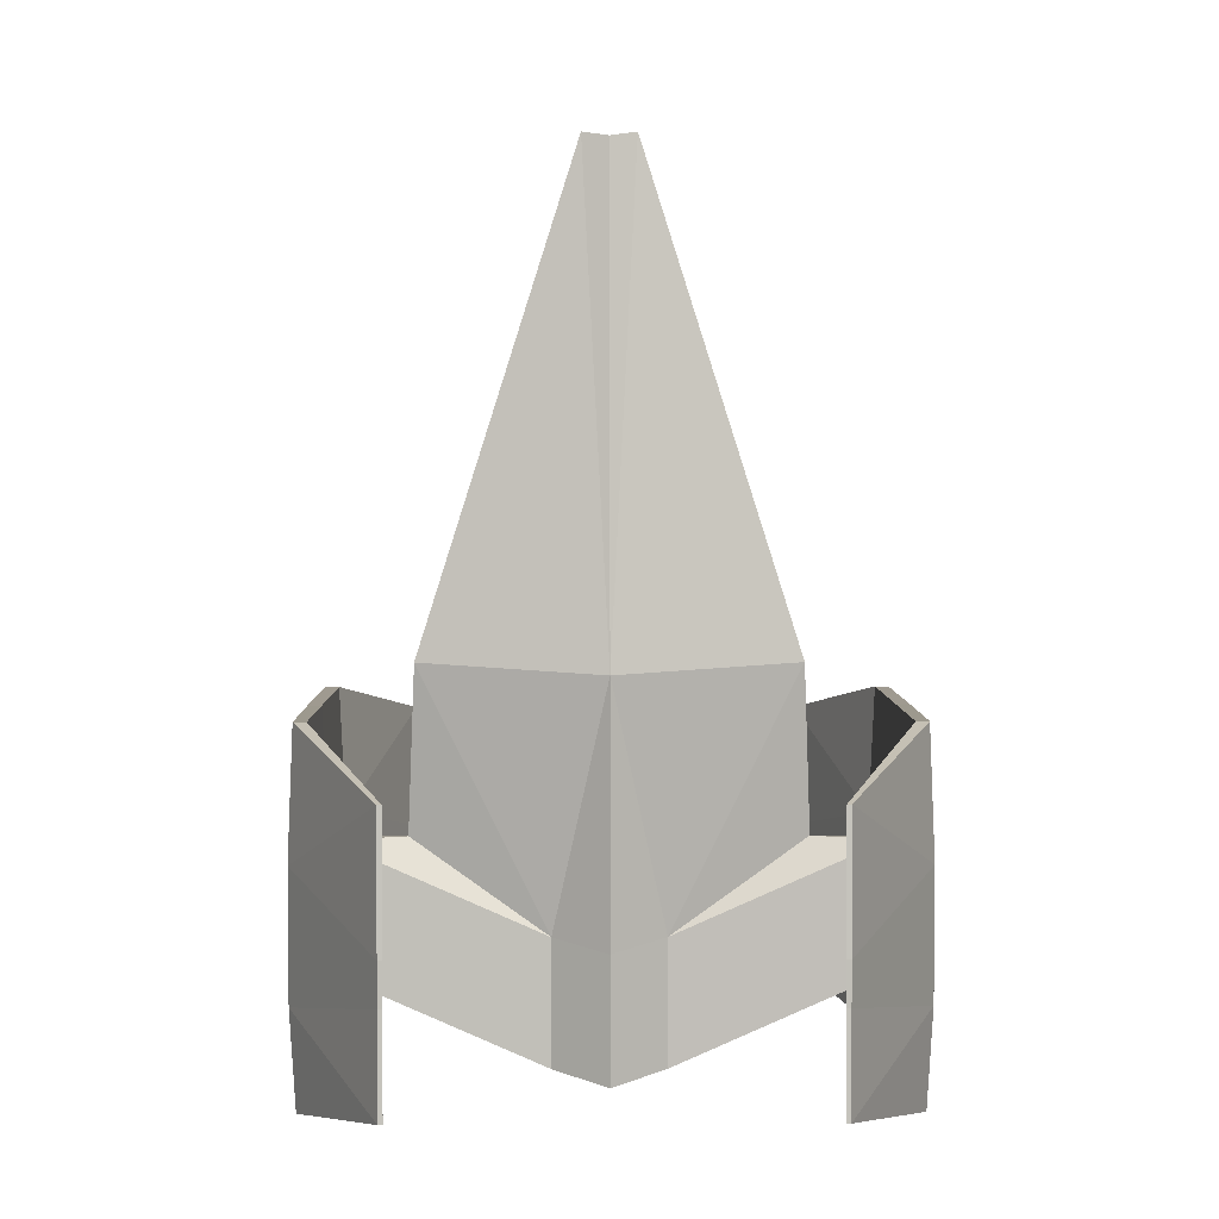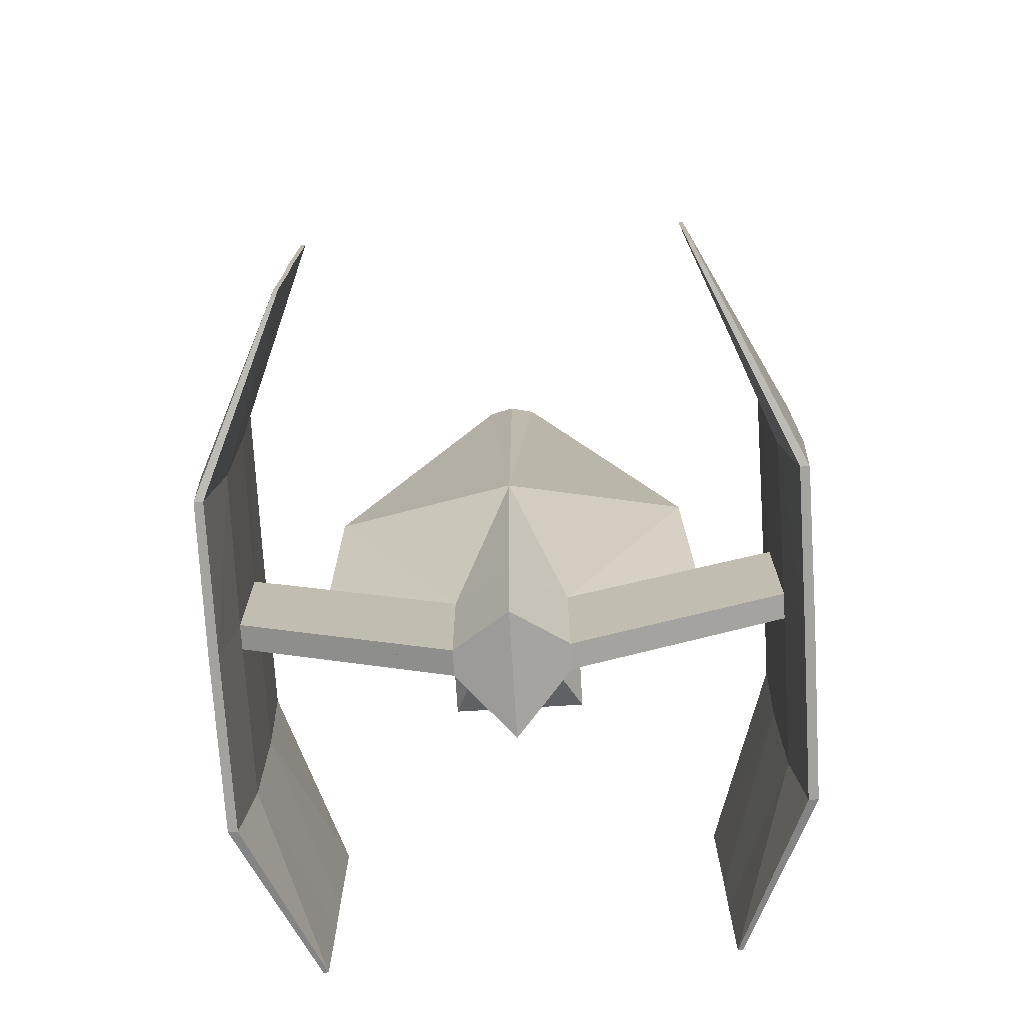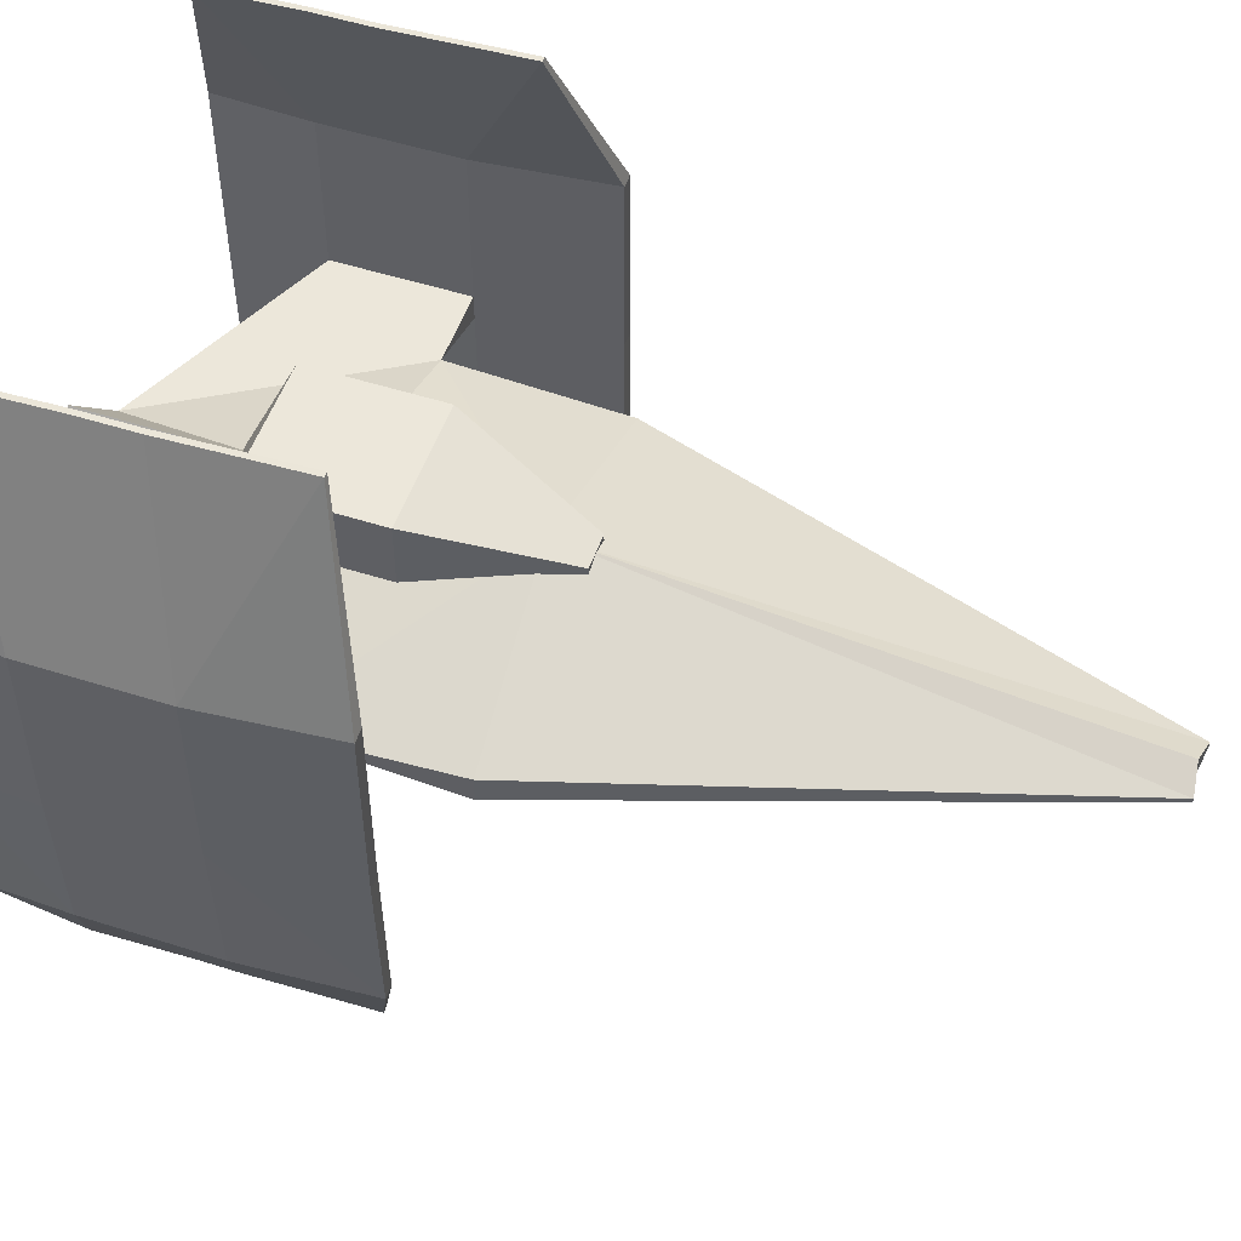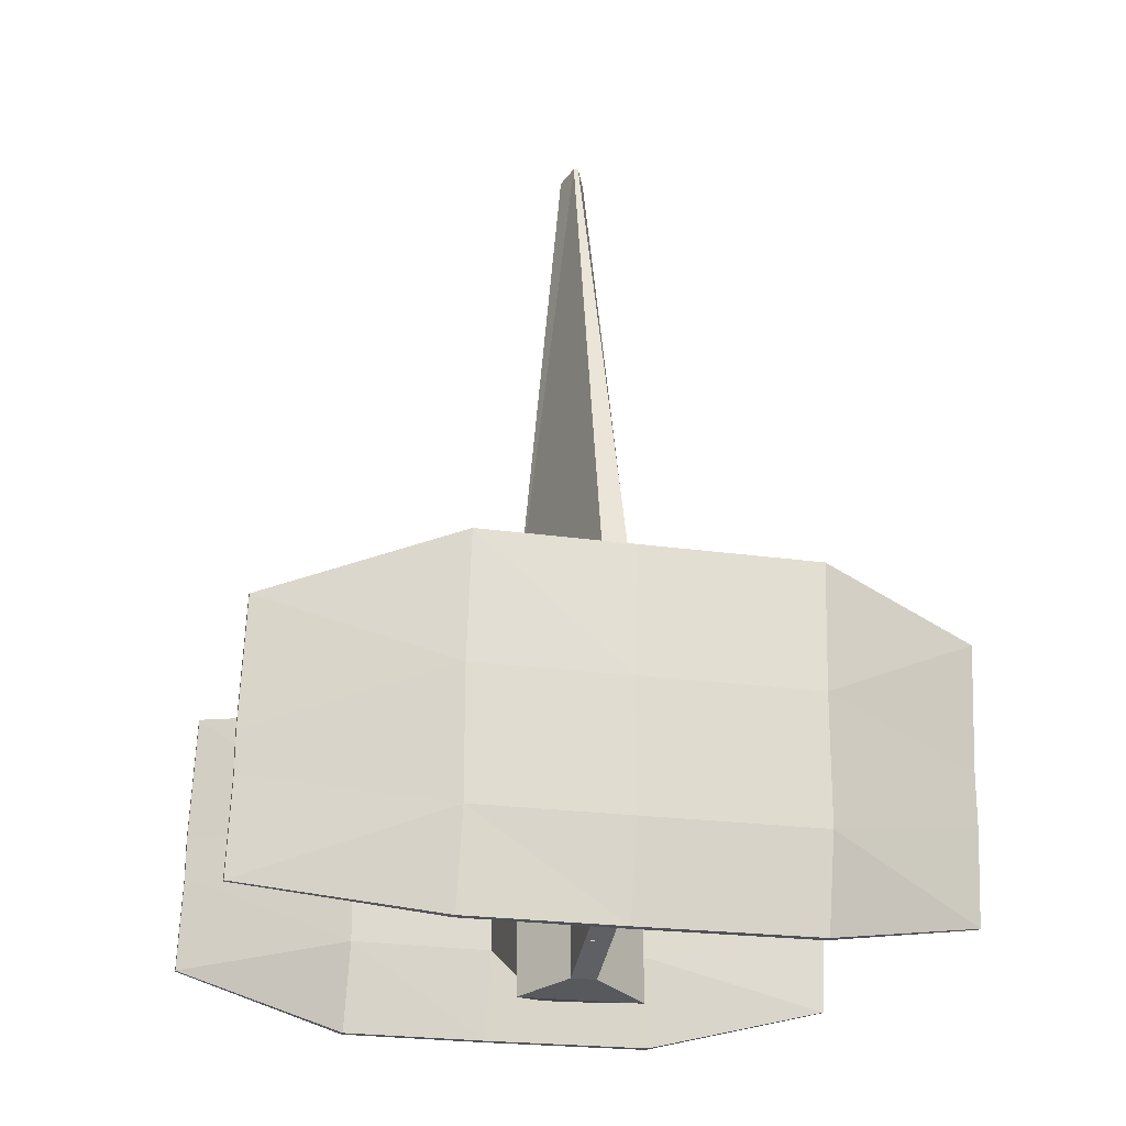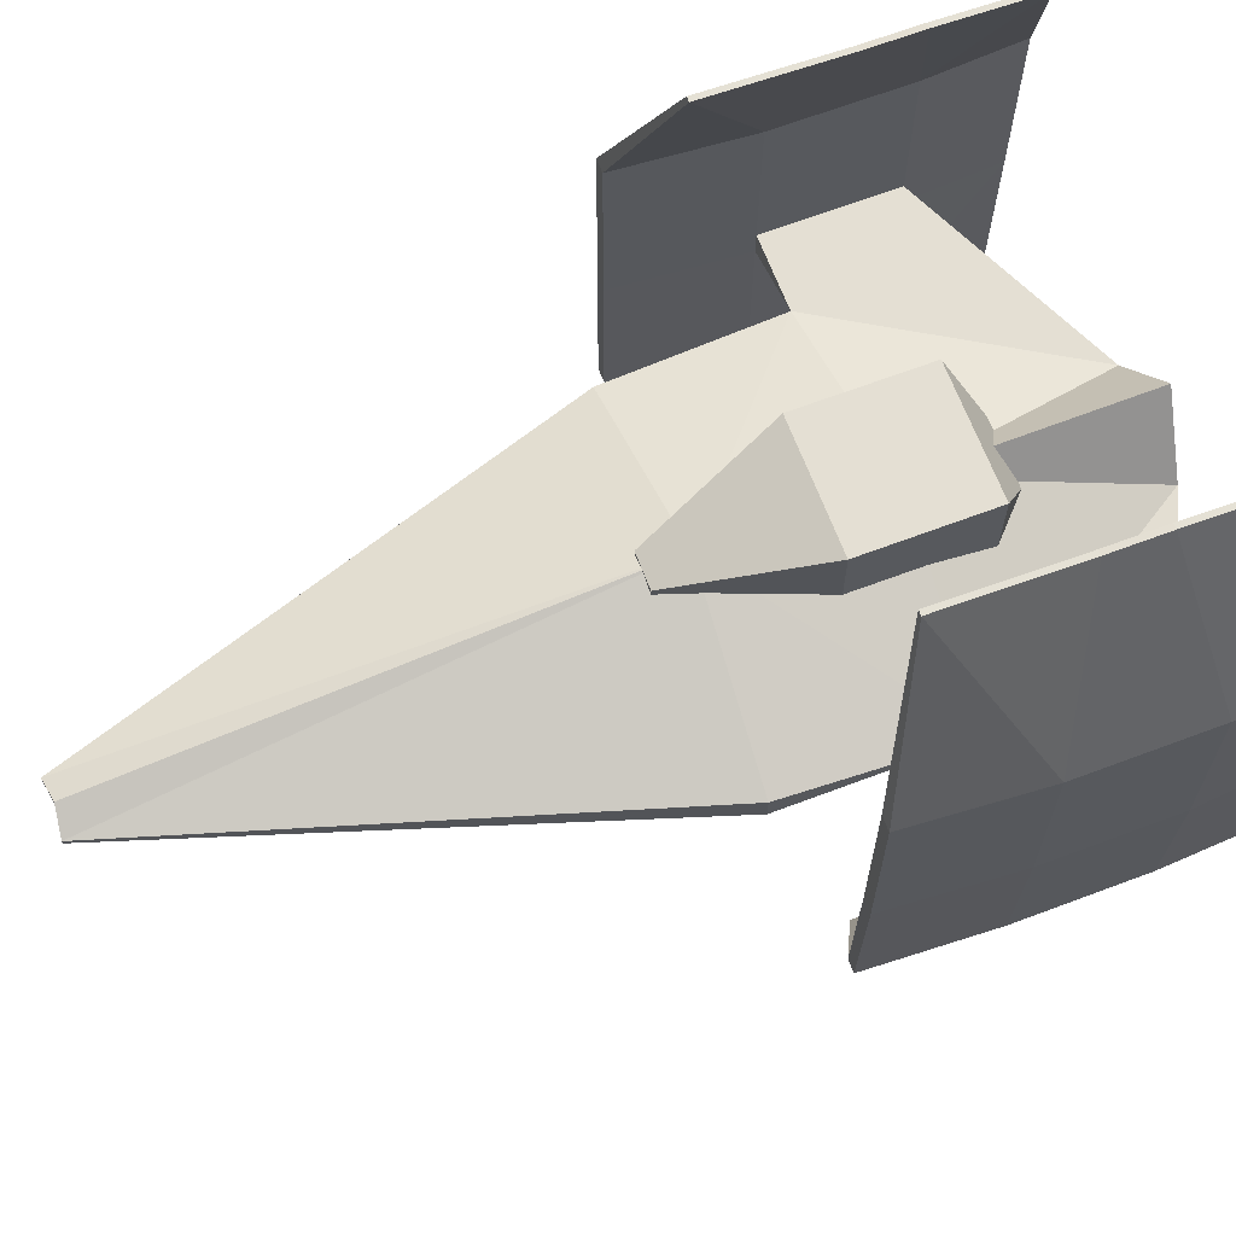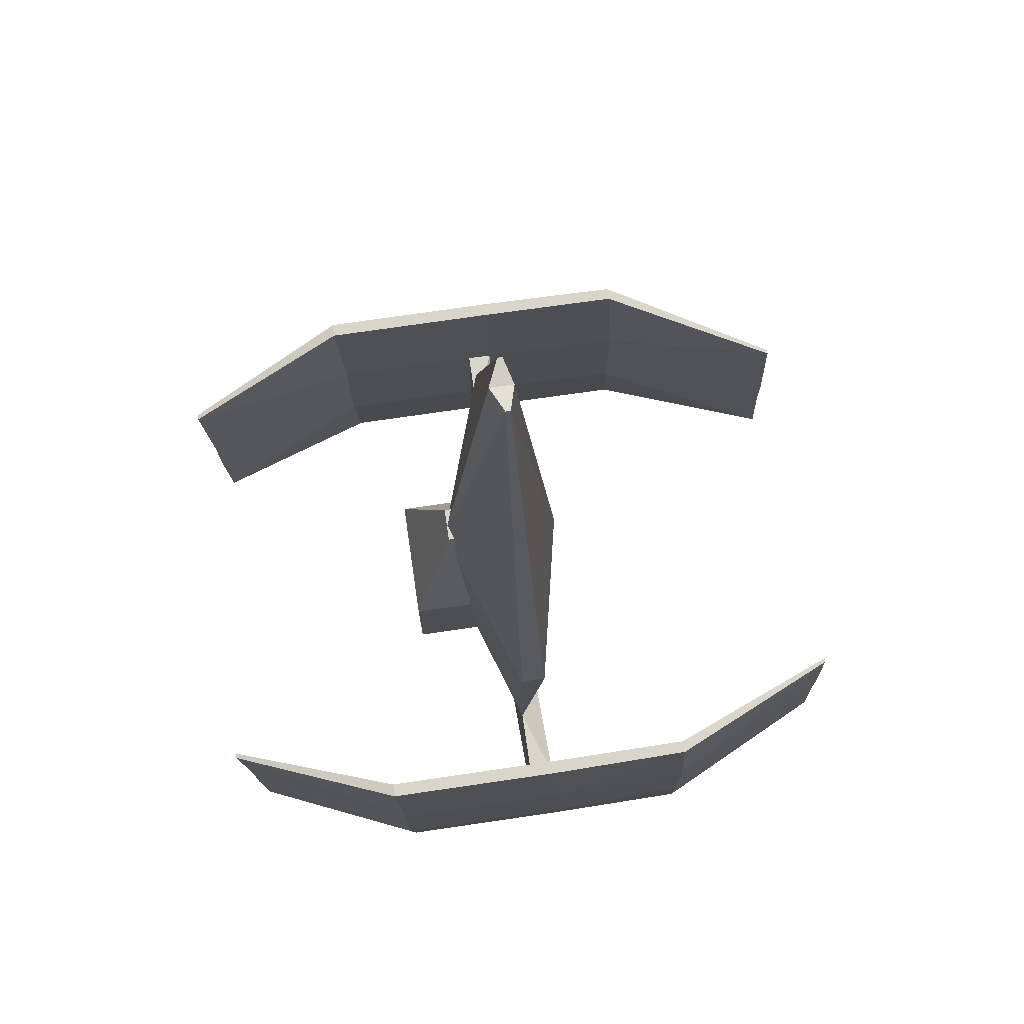
<metadata>
{"format":"obj","ext":"obj","renderer":"f3d","projection":"perspective","resolution":1024,"background":"white","views":[{"elev":3.9,"azim":179.3,"up":"+Y"},{"elev":-72.4,"azim":-176.5,"up":"+Y"},{"elev":52.2,"azim":109.0,"up":"+Z"},{"elev":-21.4,"azim":-104.6,"up":"+Y"},{"elev":66.7,"azim":-110.7,"up":"+Z"},{"elev":74.5,"azim":81.7,"up":"+Y"}]}
</metadata>
<code>
o Cube
v -0.2647 -2.429 0.01797
v -0.9091 -1.387 0.003328
v -0.2647 -2.429 -0.102
v -0.2647 -1.829 -0.102
v -0.003601 -2.471 -0.2854
v -0.003601 -1.871 -0.2854
v -0.003601 -2.471 0.3146
v -0.003601 -1.429 0.3
v -1.255 -1.987 -0.1167
v -1.255 -1.987 0.003328
v -1.255 -1.387 0.003328
v -1.255 -1.387 -0.1167
v -1.383 -1.987 -0.1167
v -1.383 -1.987 0.003328
v -1.383 -1.387 0.003328
v -1.383 -1.387 -0.1167
v -1.243 -1.381 -0.8342
v -1.243 -1.981 -0.8342
v -1.361 -1.381 -0.8342
v -1.361 -1.981 -0.8342
v -1.255 -1.987 0.7309
v -1.255 -1.387 0.7309
v -1.383 -1.987 0.7309
v -1.383 -1.387 0.7309
v -0.9016 -1.606 -1.705
v -0.9016 -1.797 -1.705
v -0.9223 -1.606 -1.705
v -0.9223 -1.797 -1.705
v -0.9662 -1.824 1.56
v -0.9662 -1.572 1.56
v -0.9905 -1.824 1.56
v -0.9905 -1.572 1.56
v -0.8722 -0.5903 0.003328
v -0.8722 -0.5903 -0.1167
v -0.003601 -0.6323 0.3
v -0.003601 -0.6323 -0.3
v -0.1292 1.754 -0.02225
v -0.1292 1.754 -0.04538
v -0.003601 1.733 0.03494
v -0.003601 1.733 -0.08072
v -1.285 -0.7847 0.0293
v -1.285 -0.7847 -0.09072
v -1.349 -0.7847 0.0293
v -1.349 -0.7847 -0.09072
v -1.338 -0.779 -0.8082
v -1.279 -0.779 -0.8082
v -1.285 -0.7847 0.7569
v -1.349 -0.7847 0.7569
v -0.9223 -1.004 -1.679
v -0.9016 -1.004 -1.679
v -0.9662 -0.9702 1.586
v -0.9905 -0.9702 1.586
v -1.294 -2.435 -0.136
v -1.294 -2.435 -0.016
v -1.339 -2.435 -0.136
v -1.339 -2.435 -0.016
v -1.29 -2.43 -0.8535
v -1.331 -2.43 -0.8535
v -1.339 -2.435 0.7116
v -1.294 -2.435 0.7116
v -0.9016 -2.246 -1.724
v -0.9223 -2.246 -1.724
v -0.9905 -2.273 1.54
v -0.9662 -2.273 1.54
v -0.5236 -2.316 -0.08084
v -0.5236 -2.219 -0.08084
v -0.5201 -2.316 -0.04548
v -0.5201 -2.219 -0.04548
v -0.8792 -2.219 -0.08084
v -0.6677 -1.954 -0.05943
v -0.6656 -1.954 -0.05259
v -0.6649 -1.954 -0.04548
v -0.6656 -1.954 -0.03836
v -0.6711 -1.954 -0.02522
v -0.6756 -1.954 -0.01969
v -0.6811 -1.954 -0.01516
v -0.6874 -1.954 -0.01179
v -0.6943 -1.954 -0.00971
v -0.7014 -1.954 -0.009009
v -0.7085 -1.954 -0.00971
v -0.7154 -1.954 -0.01179
v -0.7217 -1.954 -0.01516
v -0.7272 -1.954 -0.01969
v -0.7317 -1.954 -0.02522
v -0.7351 -1.954 -0.03152
v -0.7372 -1.954 -0.03836
v -0.7379 -1.954 -0.04548
v -0.7372 -1.954 -0.05259
v -0.7351 -1.954 -0.05943
v 0.2575 -2.429 0.01797
v 0.9019 -1.387 0.003328
v 0.2575 -2.429 -0.102
v 0.2575 -1.829 -0.102
v 1.248 -1.987 -0.1167
v 1.248 -1.987 0.003328
v 1.248 -1.387 0.003328
v 1.248 -1.387 -0.1167
v 1.376 -1.987 -0.1167
v 1.376 -1.987 0.003328
v 1.376 -1.387 0.003328
v 1.376 -1.387 -0.1167
v 1.236 -1.381 -0.8342
v 1.236 -1.981 -0.8342
v 1.354 -1.381 -0.8342
v 1.354 -1.981 -0.8342
v 1.248 -1.987 0.7309
v 1.248 -1.387 0.7309
v 1.376 -1.987 0.7309
v 1.376 -1.387 0.7309
v 0.8944 -1.606 -1.705
v 0.8944 -1.797 -1.705
v 0.9151 -1.606 -1.705
v 0.9151 -1.797 -1.705
v 0.959 -1.824 1.56
v 0.959 -1.572 1.56
v 0.9833 -1.824 1.56
v 0.9833 -1.572 1.56
v 0.865 -0.5903 0.003328
v 0.865 -0.5903 -0.1167
v 0.122 1.754 -0.02225
v 0.122 1.754 -0.04538
v 1.278 -0.7847 0.0293
v 1.278 -0.7847 -0.09072
v 1.342 -0.7847 0.0293
v 1.342 -0.7847 -0.09072
v 1.331 -0.779 -0.8082
v 1.272 -0.779 -0.8082
v 1.278 -0.7847 0.7569
v 1.342 -0.7847 0.7569
v 0.9151 -1.004 -1.679
v 0.8944 -1.004 -1.679
v 0.959 -0.9702 1.586
v 0.9833 -0.9702 1.586
v 1.287 -2.435 -0.136
v 1.287 -2.435 -0.016
v 1.332 -2.435 -0.136
v 1.332 -2.435 -0.016
v 1.282 -2.43 -0.8535
v 1.324 -2.43 -0.8535
v 1.332 -2.435 0.7116
v 1.287 -2.435 0.7116
v 0.8944 -2.246 -1.724
v 0.9151 -2.246 -1.724
v 0.9833 -2.273 1.54
v 0.959 -2.273 1.54
v 0.5164 -2.316 -0.08084
v 0.5164 -2.219 -0.08084
v 0.5129 -2.316 -0.04548
v 0.5129 -2.219 -0.04548
v 0.872 -2.219 -0.08084
v 0.6605 -1.954 -0.05943
v 0.6584 -1.954 -0.05259
v 0.6577 -1.954 -0.04548
v 0.6584 -1.954 -0.03836
v 0.6639 -1.954 -0.02522
v 0.6684 -1.954 -0.01969
v 0.6739 -1.954 -0.01516
v 0.6802 -1.954 -0.01179
v 0.6871 -1.954 -0.00971
v 0.6942 -1.954 -0.009009
v 0.7013 -1.954 -0.00971
v 0.7082 -1.954 -0.01179
v 0.7145 -1.954 -0.01516
v 0.72 -1.954 -0.01969
v 0.7245 -1.954 -0.02522
v 0.7279 -1.954 -0.03152
v 0.73 -1.954 -0.03836
v 0.7307 -1.954 -0.04548
v 0.73 -1.954 -0.05259
v 0.7279 -1.954 -0.05943
f 2 12 11
f 8 1 7
f 4 36 6
f 5 1 3
f 3 6 5
f 12 18 17
f 3 10 9
f 4 9 12
f 2 10 1
f 15 13 14
f 24 52 48
f 19 49 27
f 9 54 53
f 26 62 28
f 21 64 60
f 30 52 32
f 16 20 13
f 18 61 26
f 11 21 10
f 18 53 57
f 14 24 15
f 26 27 25
f 18 25 17
f 27 50 25
f 20 27 28
f 30 31 29
f 23 32 24
f 24 43 15
f 21 30 29
f 35 37 33
f 2 34 4
f 2 35 33
f 40 37 39
f 36 38 40
f 33 38 34
f 43 47 41
f 42 43 41
f 42 45 44
f 46 49 45
f 47 52 51
f 22 41 47
f 11 42 41
f 16 45 19
f 22 51 30
f 15 44 16
f 12 46 42
f 17 50 46
f 54 55 53
f 57 62 61
f 53 58 57
f 60 63 59
f 54 59 56
f 14 59 23
f 23 63 31
f 13 56 14
f 20 55 13
f 20 62 58
f 31 64 29
f 10 60 54
f 66 67 65
f 68 71 72
f 2 4 12
f 8 2 1
f 4 34 36
f 5 7 1
f 3 4 6
f 12 9 18
f 3 1 10
f 4 3 9
f 2 11 10
f 15 16 13
f 24 32 52
f 19 45 49
f 9 10 54
f 26 61 62
f 21 29 64
f 30 51 52
f 16 19 20
f 18 57 61
f 11 22 21
f 18 9 53
f 14 23 24
f 26 28 27
f 18 26 25
f 27 49 50
f 20 19 27
f 30 32 31
f 23 31 32
f 24 48 43
f 21 22 30
f 35 39 37
f 2 33 34
f 2 8 35
f 40 38 37
f 36 34 38
f 33 37 38
f 43 48 47
f 42 44 43
f 42 46 45
f 46 50 49
f 47 48 52
f 22 11 41
f 11 12 42
f 16 44 45
f 22 47 51
f 15 43 44
f 12 17 46
f 17 25 50
f 54 56 55
f 57 58 62
f 53 55 58
f 60 64 63
f 54 60 59
f 14 56 59
f 23 59 63
f 13 55 56
f 20 58 55
f 20 28 62
f 31 63 64
f 10 21 60
f 66 68 67
f 89 88 87
f 87 86 85
f 85 84 83
f 83 82 81
f 81 80 77
f 80 79 77
f 79 78 77
f 89 87 81
f 87 85 81
f 85 83 81
f 68 66 71
f 68 72 73
f 91 96 97
f 8 7 90
f 93 6 36
f 5 92 90
f 92 5 6
f 97 102 103
f 92 94 95
f 93 97 94
f 91 90 95
f 100 99 98
f 109 129 133
f 104 112 130
f 94 134 135
f 111 113 143
f 106 141 145
f 115 117 133
f 101 98 105
f 103 111 142
f 96 95 106
f 103 138 134
f 99 100 109
f 111 110 112
f 103 102 110
f 112 110 131
f 105 113 112
f 115 114 116
f 108 109 117
f 109 100 124
f 106 114 115
f 35 118 120
f 91 93 119
f 91 118 35
f 40 39 120
f 36 40 121
f 118 119 121
f 124 122 128
f 123 122 124
f 123 125 126
f 127 126 130
f 128 132 133
f 107 128 122
f 96 122 123
f 101 104 126
f 107 115 132
f 100 101 125
f 97 123 127
f 102 127 131
f 135 134 136
f 138 142 143
f 134 138 139
f 141 140 144
f 135 137 140
f 99 108 140
f 108 116 144
f 98 99 137
f 105 98 136
f 105 139 143
f 116 114 145
f 95 135 141
f 147 146 148
f 149 153 152
f 91 97 93
f 8 90 91
f 93 36 119
f 5 90 7
f 92 6 93
f 97 103 94
f 92 95 90
f 93 94 92
f 91 95 96
f 100 98 101
f 109 133 117
f 104 130 126
f 94 135 95
f 111 143 142
f 106 145 114
f 115 133 132
f 101 105 104
f 103 142 138
f 96 106 107
f 103 134 94
f 99 109 108
f 111 112 113
f 103 110 111
f 112 131 130
f 105 112 104
f 115 116 117
f 108 117 116
f 109 124 129
f 106 115 107
f 35 120 39
f 91 119 118
f 91 35 8
f 40 120 121
f 36 121 119
f 118 121 120
f 124 128 129
f 123 124 125
f 123 126 127
f 127 130 131
f 128 133 129
f 107 122 96
f 96 123 97
f 101 126 125
f 107 132 128
f 100 125 124
f 97 127 102
f 102 131 110
f 135 136 137
f 138 143 139
f 134 139 136
f 141 144 145
f 135 140 141
f 99 140 137
f 108 144 140
f 98 137 136
f 105 136 139
f 105 143 113
f 116 145 144
f 95 141 106
f 147 148 149
f 170 168 169
f 168 166 167
f 166 164 165
f 164 162 163
f 162 158 161
f 161 158 160
f 160 158 159
f 170 162 168
f 168 162 166
f 166 162 164
f 149 152 147
f 149 154 153
l 71 70
l 75 74
l 76 75
l 77 76
l 88 69
l 152 151
l 156 155
l 157 156
l 158 157
l 169 150
o Cube.001
v -0.3078 -1.686 0.5002
v -0.3078 -1.086 0.5002
v -0.3078 -1.686 -0.09981
v -0.3078 -1.086 -0.09981
v 0.2922 -1.686 0.5002
v 0.2922 -1.086 0.5002
v 0.2922 -1.686 -0.09981
v 0.2922 -1.086 -0.09981
v -0.08977 -0.449 0.2822
v -0.08977 -0.449 0.1182
v 0.07418 -0.449 0.1182
v 0.07418 -0.449 0.2822
v -0.144 -1.843 -0.1248
v -0.144 -1.843 0.1821
v 0.1628 -1.843 -0.1248
v 0.1628 -1.843 0.1821
f 172 173 171
f 174 177 173
f 178 175 177
f 176 171 175
f 175 184 186
f 178 182 176
f 180 182 181
f 172 180 174
f 176 179 172
f 174 181 178
f 185 184 183
f 177 183 173
f 173 184 171
f 177 186 185
f 172 174 173
f 174 178 177
f 178 176 175
f 176 172 171
f 175 171 184
f 178 181 182
f 180 179 182
f 172 179 180
f 176 182 179
f 174 180 181
f 185 186 184
f 177 185 183
f 173 183 184
f 177 175 186

</code>
